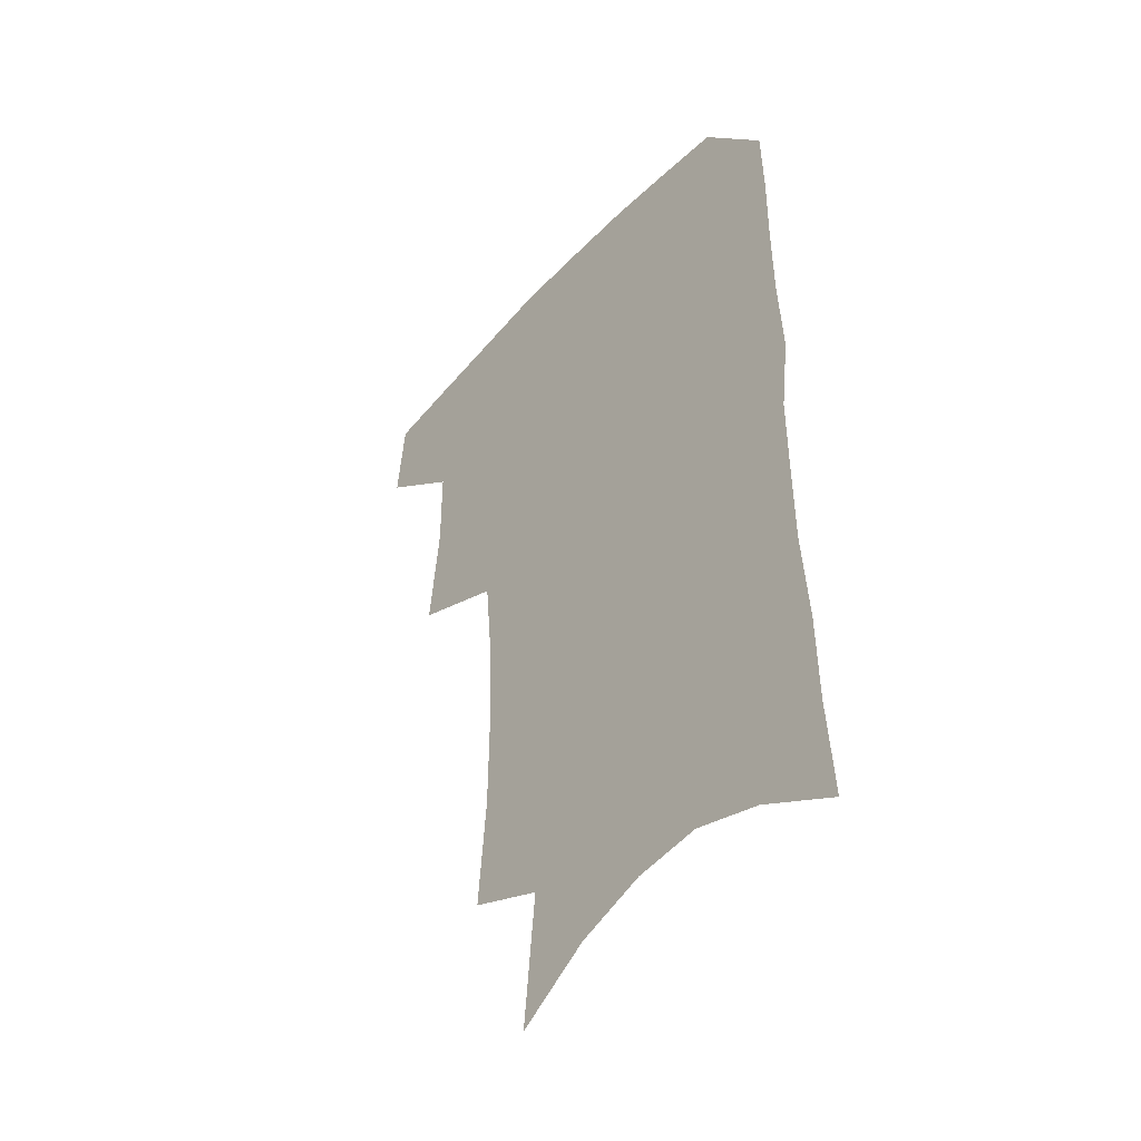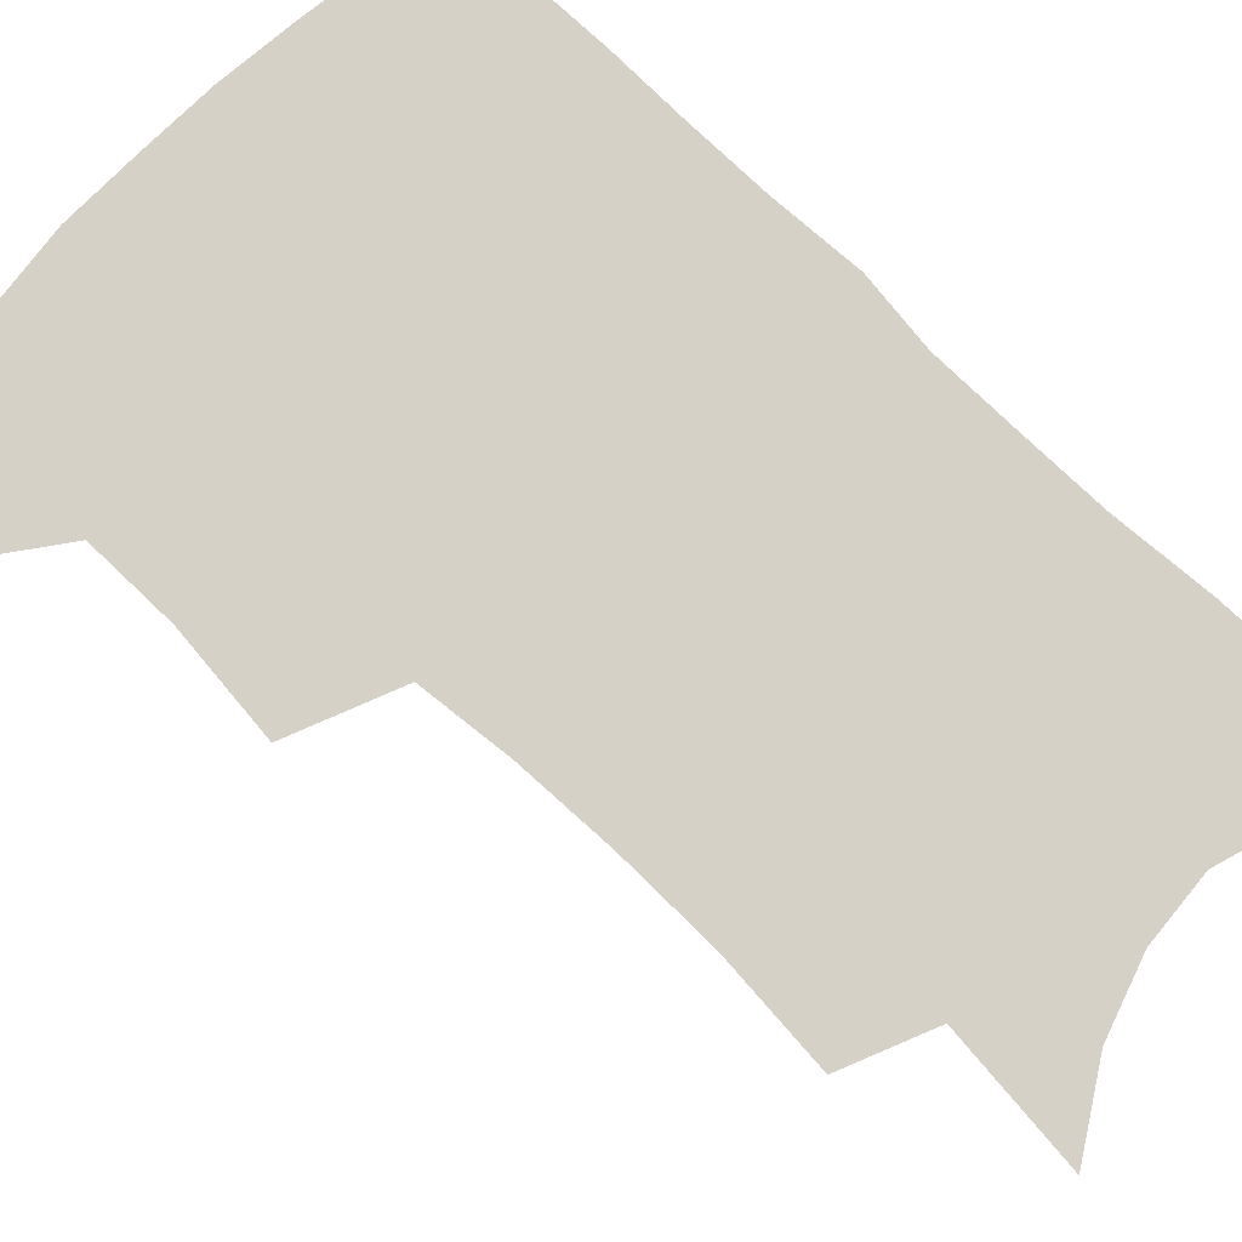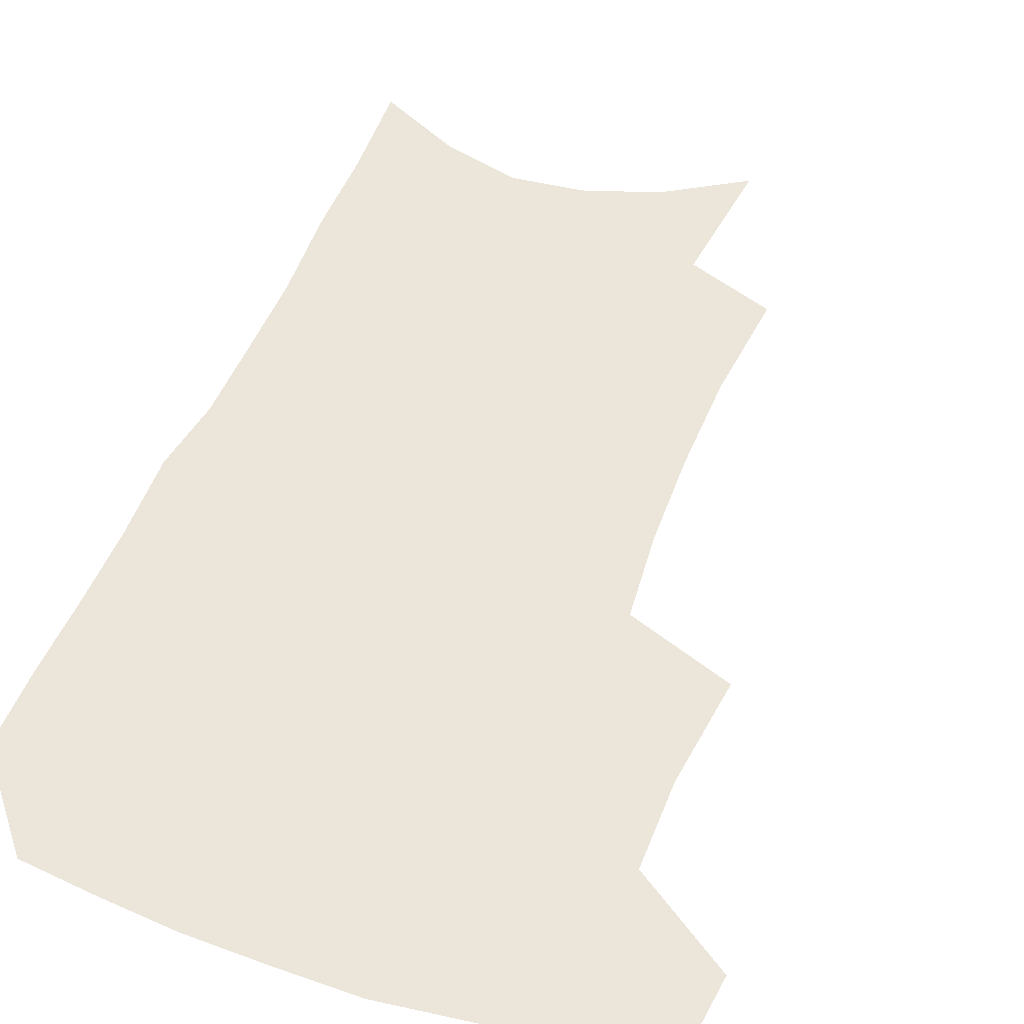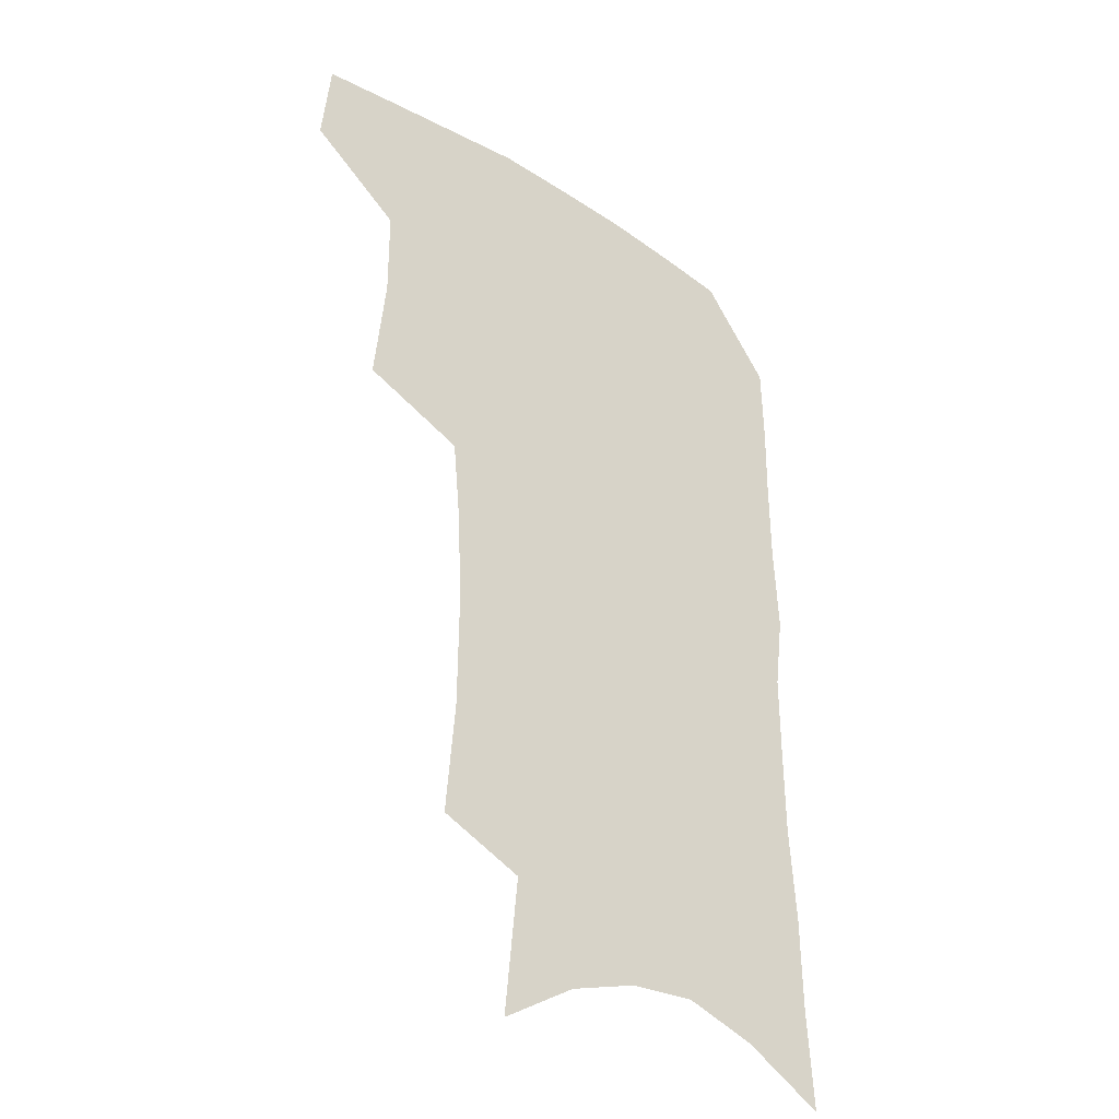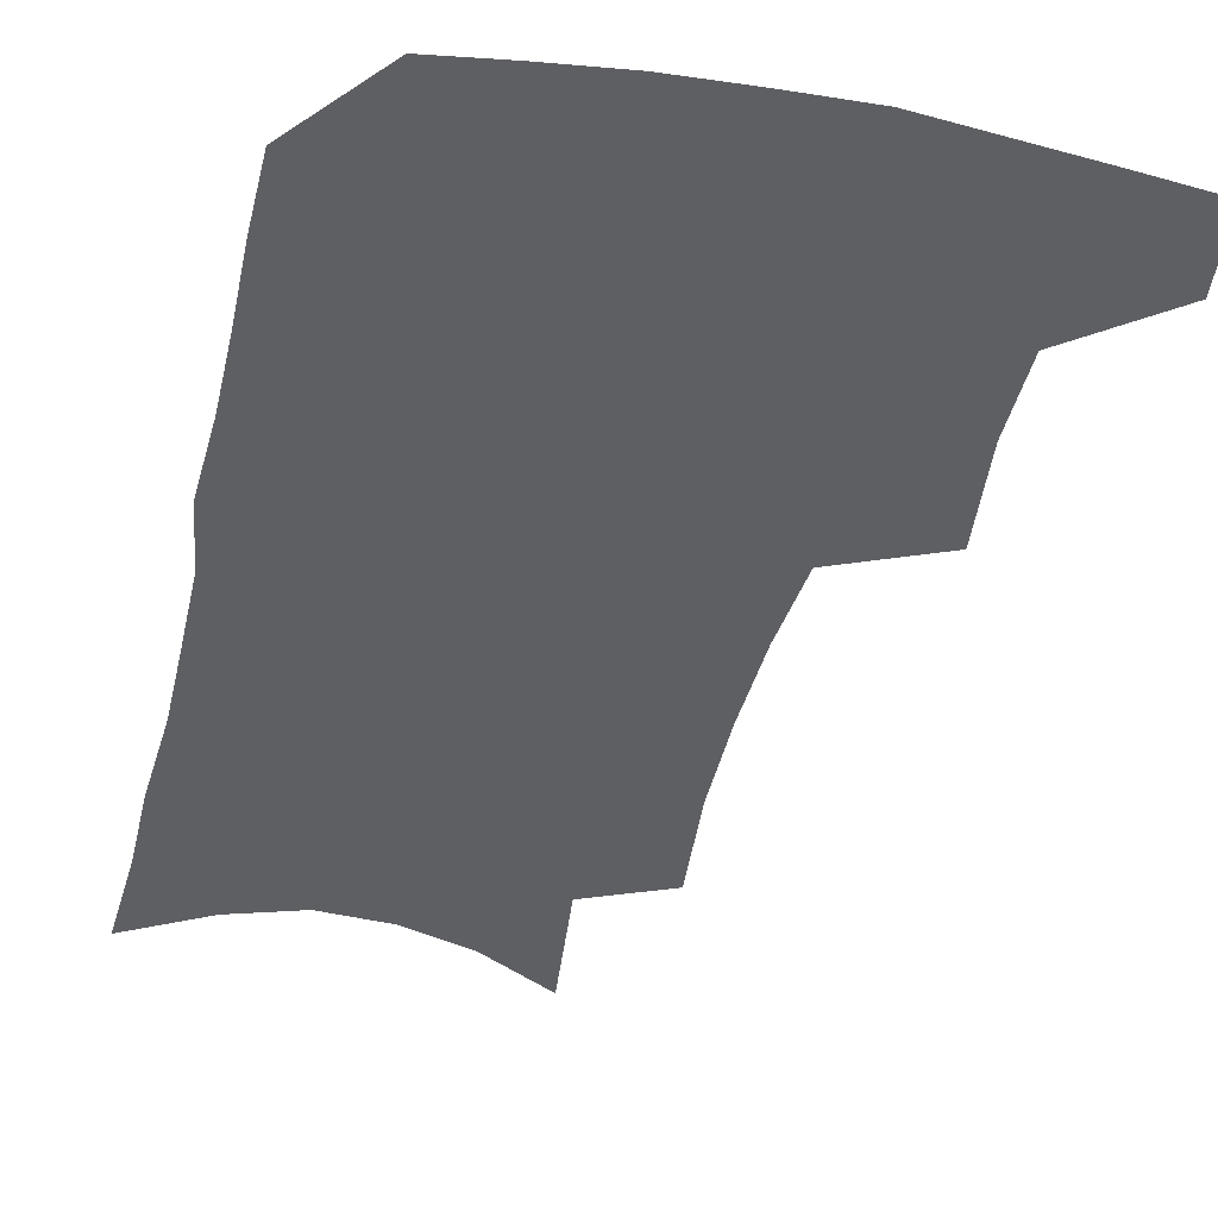
<metadata>
{"format":"obj","ext":"obj","renderer":"f3d","projection":"perspective","resolution":1024,"background":"white","views":[{"elev":-45.6,"azim":50.5,"up":"+Y"},{"elev":79.5,"azim":-46.1,"up":"+Z"},{"elev":46.9,"azim":-159.4,"up":"+Z"},{"elev":-34.4,"azim":-40.1,"up":"+Y"},{"elev":-40.7,"azim":167.8,"up":"+Z"}]}
</metadata>
<code>
v 484.8 470.6 0
v 488.2 502.3 0
v 514.3 372.5 0
v 518.6 413.1 0
v 518.4 445.7 0
v 520.7 477.8 0
v 517.5 505.8 0
v 552.1 209.9 0
v 555.6 252 0
v 555.9 288.9 0
v 554.6 324.3 0
v 551.4 357 0
v 550.1 391.3 0
v 550.2 423.3 0
v 550.4 453.2 0
v 549.5 480.8 0
v 546 509 0
v 577.9 146.7 0
v 582.7 196.9 0
v 584.9 239.1 0
v 583.7 272.5 0
v 583.5 308.6 0
v 581.8 340.3 0
v 578.9 368.3 0
v 578.8 400.7 0
v 578.9 430.1 0
v 578.7 457.1 0
v 577.4 482.8 0
v 574 512.1 0
v 606 164.3 0
v 609.7 215.2 0
v 608.9 248.8 0
v 607.7 281.4 0
v 606.8 314.7 0
v 605.5 346 0
v 604.4 374.7 0
v 603.8 403 0
v 604 431.9 0
v 604.2 458.3 0
v 603.9 483.9 0
v 602.9 511.5 0
v 632.5 173.1 0
v 632.8 217.1 0
v 632 253.1 0
v 630.8 285.8 0
v 629.9 315.2 0
v 628.8 345.9 0
v 628.4 377.1 0
v 628.3 405.3 0
v 628.6 433 0
v 629.3 458.6 0
v 630.4 483.4 0
v 630.7 510.5 0
v 658.3 175.2 0
v 656.3 216.4 0
v 656 248 0
v 654.5 281.5 0
v 652.7 317.2 0
v 651.8 347.4 0
v 652.6 374.1 0
v 652.7 402.7 0
v 652.5 431.6 0
v 653.6 457.2 0
v 655.5 482 0
v 658.1 507.5 0
v 685.3 166.8 0
v 682.2 206.8 0
v 681 241 0
v 678.2 277.4 0
v 678.7 307.3 0
v 677.5 338.9 0
v 677.4 368.5 0
v 678.4 396.5 0
v 679.9 423.9 0
v 680.2 452 0
v 680.1 479.7 0
v 683.9 504.1 0
v 691 541 0
v 715.9 150 0
v 713.4 187.9 0
v 712.9 221.1 0
v 710.4 257.1 0
v 710 289.1 0
v 709.9 320.7 0
v 713.4 348.5 0
v 711.6 381 0
v 711.2 411.8 0
v 711.5 441.4 0
v 710.7 471 0
f 5 6 1
f 1 6 2
f 6 7 2
f 12 13 3
f 3 13 4
f 13 14 4
f 4 14 5
f 14 15 5
f 5 15 6
f 15 16 6
f 6 16 7
f 16 17 7
f 19 20 8
f 8 20 9
f 20 21 9
f 9 21 10
f 21 22 10
f 10 22 11
f 22 23 11
f 11 23 12
f 23 24 12
f 12 24 13
f 24 25 13
f 13 25 14
f 25 26 14
f 14 26 15
f 26 27 15
f 15 27 16
f 27 28 16
f 16 28 17
f 28 29 17
f 18 30 19
f 30 31 19
f 19 31 20
f 31 32 20
f 20 32 21
f 32 33 21
f 21 33 22
f 33 34 22
f 22 34 23
f 34 35 23
f 23 35 24
f 35 36 24
f 24 36 25
f 36 37 25
f 25 37 26
f 37 38 26
f 26 38 27
f 38 39 27
f 27 39 28
f 39 40 28
f 28 40 29
f 40 41 29
f 30 42 31
f 42 43 31
f 31 43 32
f 43 44 32
f 32 44 33
f 44 45 33
f 33 45 34
f 45 46 34
f 34 46 35
f 46 47 35
f 35 47 36
f 47 48 36
f 36 48 37
f 48 49 37
f 37 49 38
f 49 50 38
f 38 50 39
f 50 51 39
f 39 51 40
f 51 52 40
f 40 52 41
f 52 53 41
f 42 54 43
f 54 55 43
f 43 55 44
f 55 56 44
f 44 56 45
f 56 57 45
f 45 57 46
f 57 58 46
f 46 58 47
f 58 59 47
f 47 59 48
f 59 60 48
f 48 60 49
f 60 61 49
f 49 61 50
f 61 62 50
f 50 62 51
f 62 63 51
f 51 63 52
f 63 64 52
f 52 64 53
f 64 65 53
f 54 66 55
f 66 67 55
f 55 67 56
f 67 68 56
f 56 68 57
f 68 69 57
f 57 69 58
f 69 70 58
f 58 70 59
f 70 71 59
f 59 71 60
f 71 72 60
f 60 72 61
f 72 73 61
f 61 73 62
f 73 74 62
f 62 74 63
f 74 75 63
f 63 75 64
f 75 76 64
f 64 76 65
f 76 77 65
f 66 79 67
f 79 80 67
f 67 80 68
f 80 81 68
f 68 81 69
f 81 82 69
f 69 82 70
f 82 83 70
f 70 83 71
f 83 84 71
f 71 84 72
f 84 85 72
f 72 85 73
f 85 86 73
f 73 86 74
f 86 87 74
f 74 87 75
f 87 88 75
f 75 88 76
f 88 89 76
f 76 89 77

</code>
